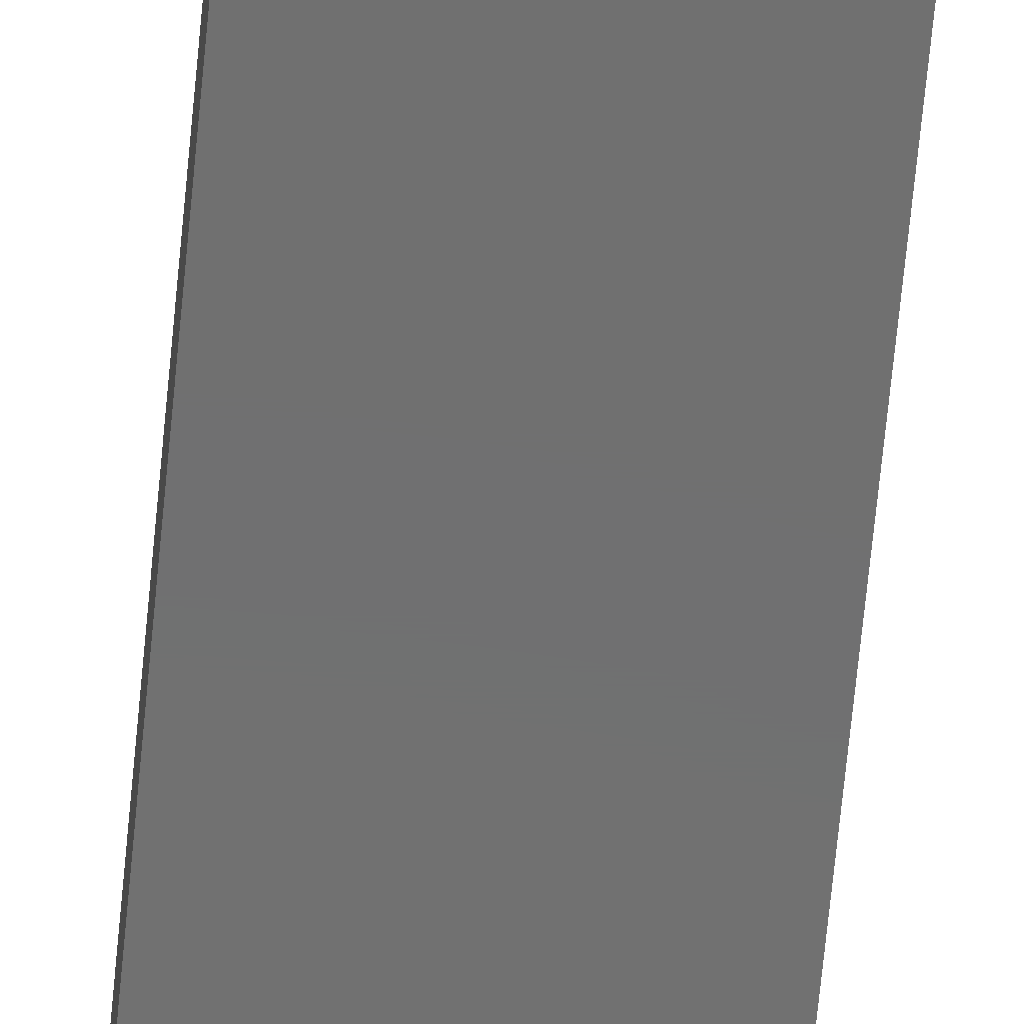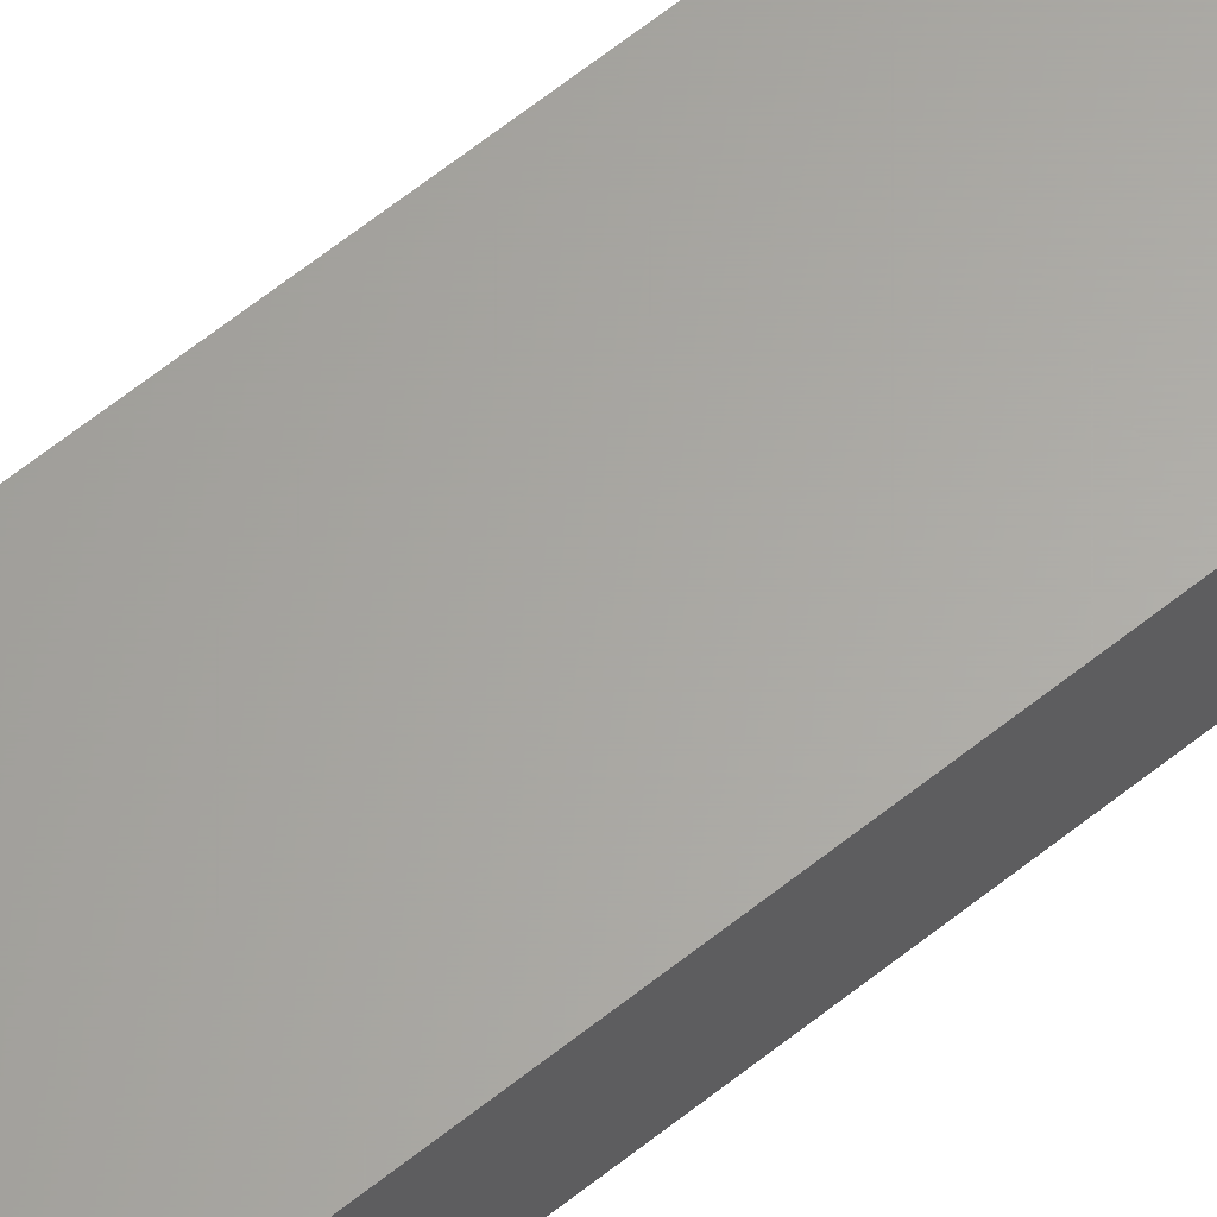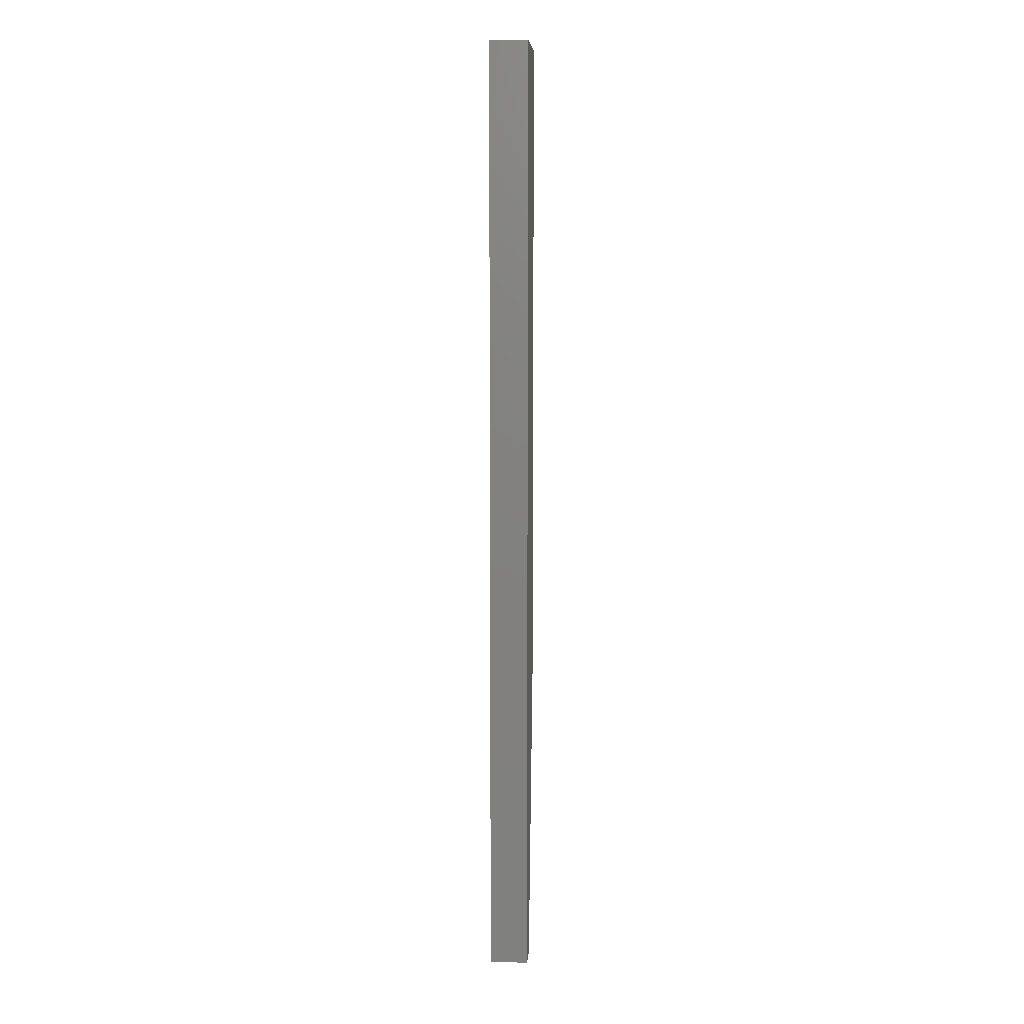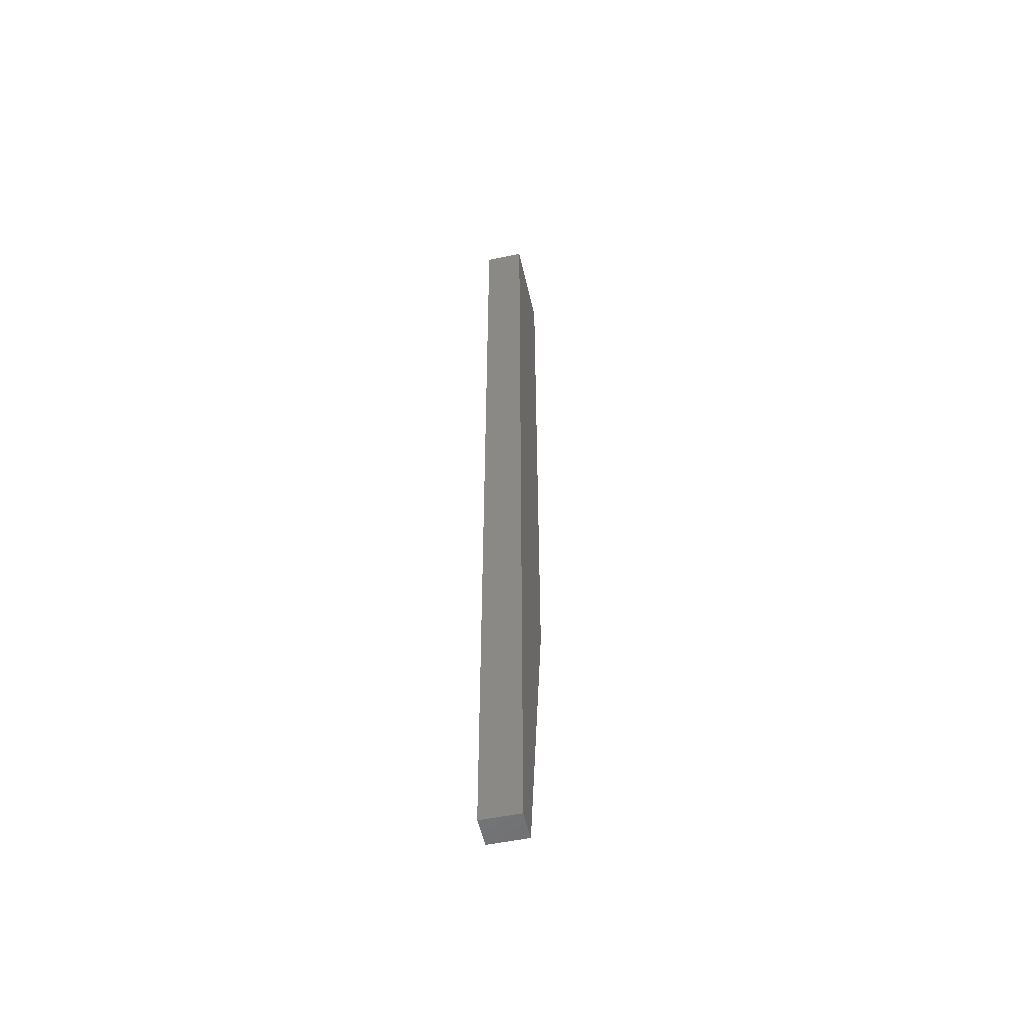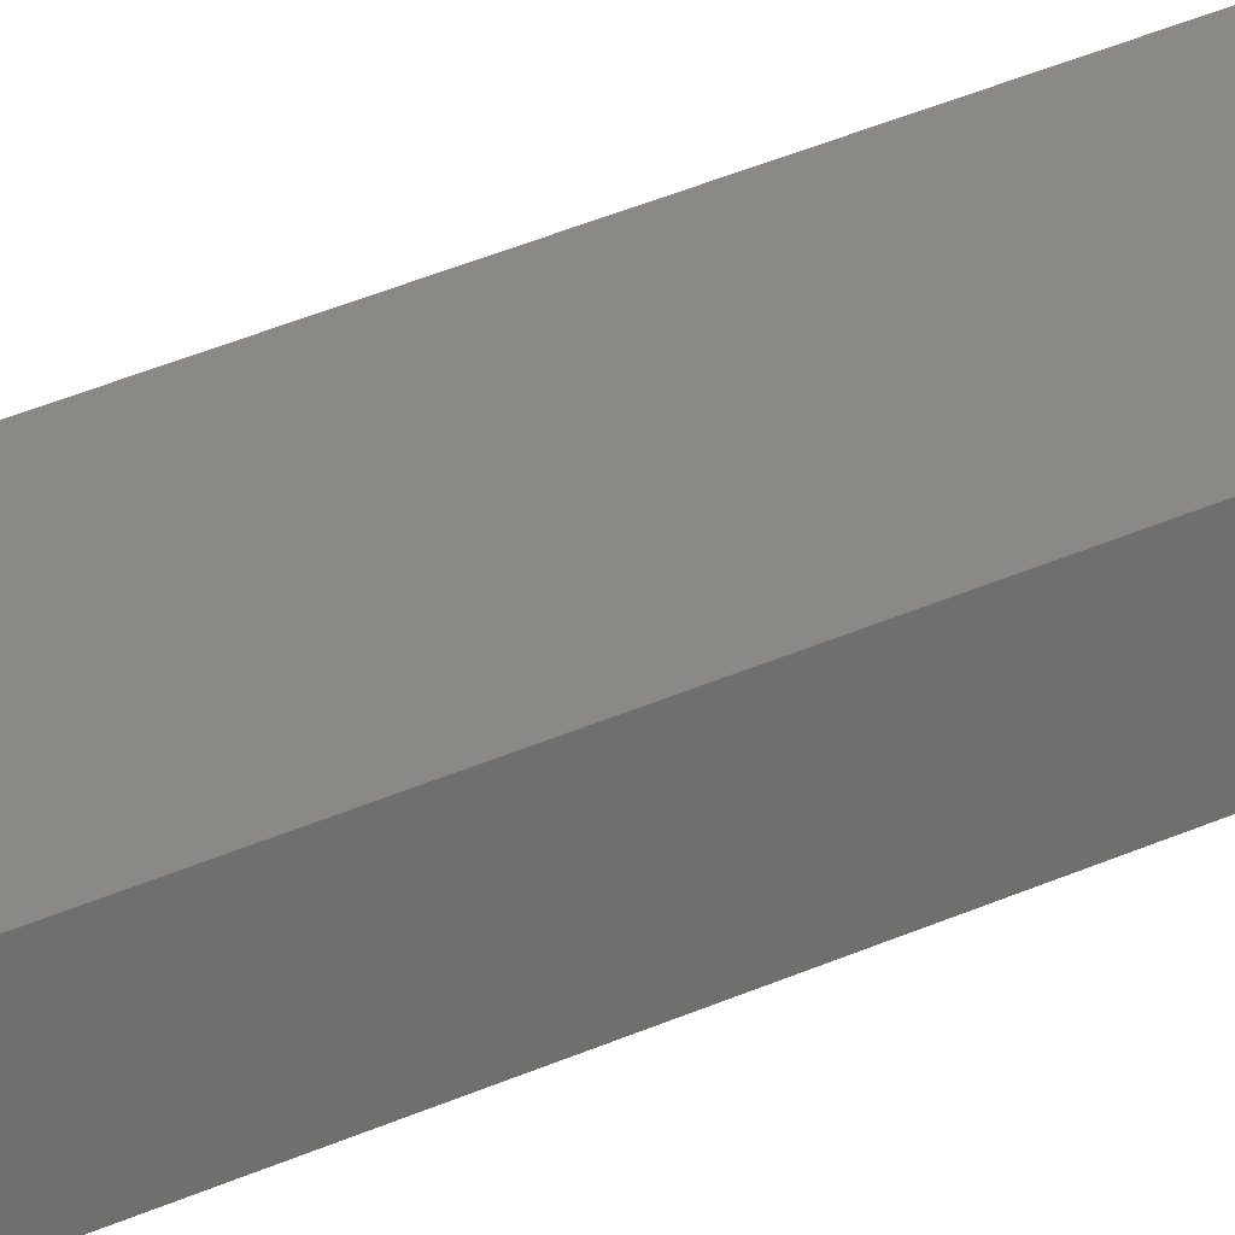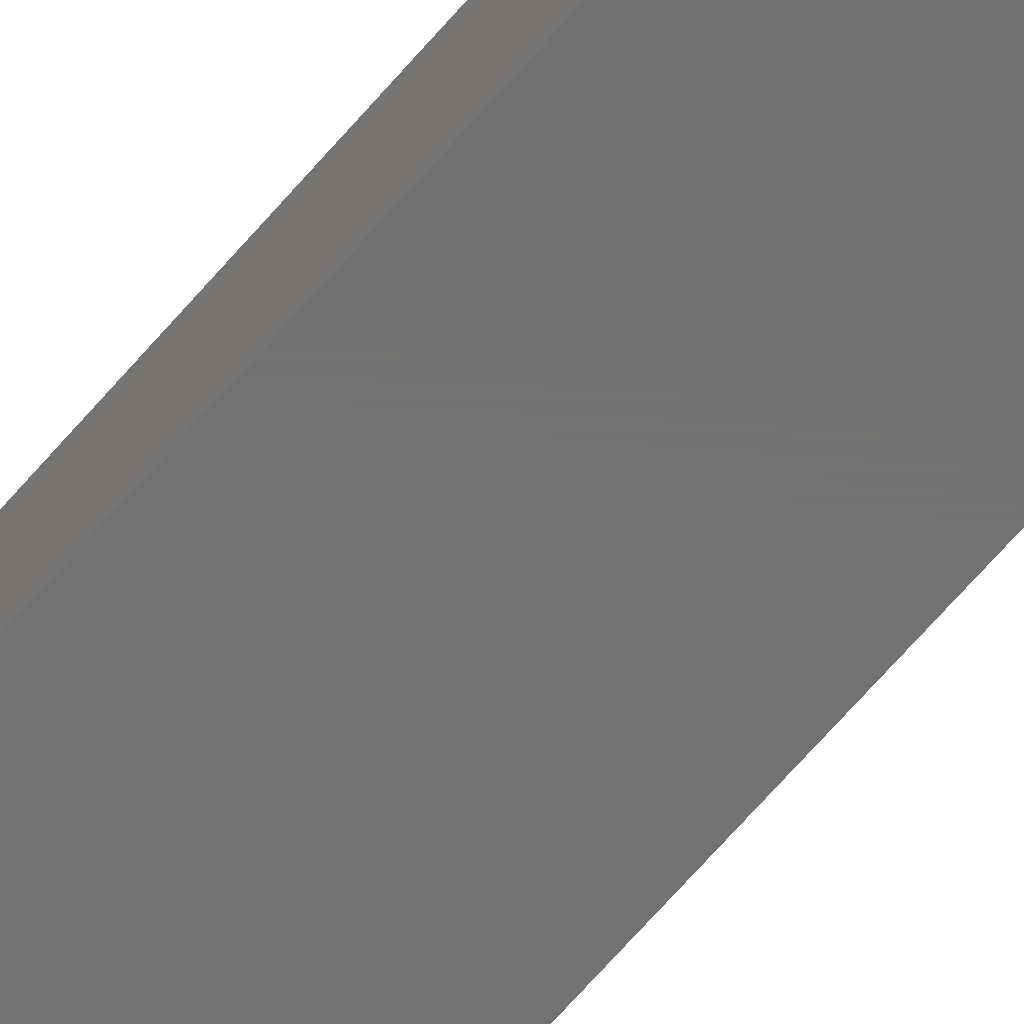
<metadata>
{"format":"stl","ext":"stl","renderer":"f3d","projection":"perspective","resolution":1024,"background":"white","views":[{"elev":-61.6,"azim":174.8,"up":"+Z"},{"elev":62.8,"azim":-129.1,"up":"+Z"},{"elev":8.1,"azim":-85.7,"up":"+Y"},{"elev":-53.4,"azim":-77.5,"up":"+Y"},{"elev":29.2,"azim":54.3,"up":"+Z"},{"elev":-63.5,"azim":-39.9,"up":"+Z"}]}
</metadata>
<code>
# stl→obj: 10 verts, 16 faces
v -0.03906 -0.75 -0.01562
v -0.01562 -0.75 -0.01562
v -0.03906 -0.75 0.01472
v -0.01562 -0.75 0.01472
v 0.03125 6.233e-18 0.01472
v -0.03906 1.842e-18 0.01472
v 0.03125 -0.5 0.01472
v 0.03125 4.391e-18 -0.01562
v 0.03125 -0.5 -0.01562
v -0.03906 0 -0.01562
f 1 2 3
f 3 2 4
f 5 6 7
f 7 6 3
f 7 3 4
f 8 5 9
f 9 5 7
f 10 8 1
f 1 8 9
f 1 9 2
f 7 4 9
f 9 4 2
f 10 6 8
f 8 6 5
f 6 10 3
f 3 10 1

</code>
